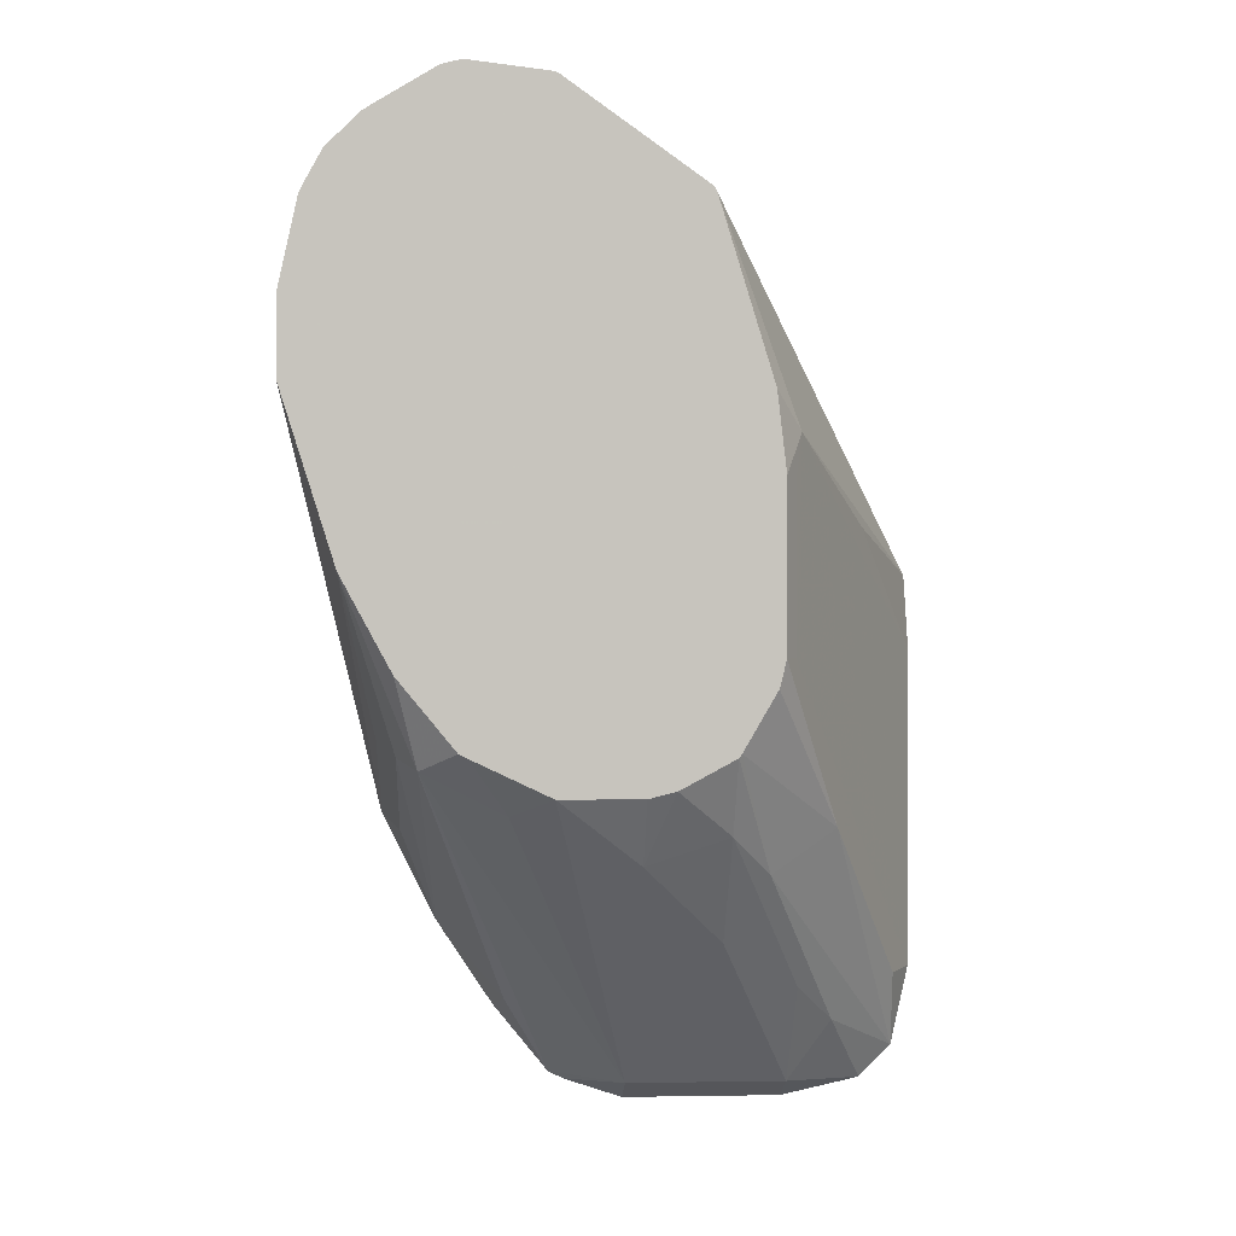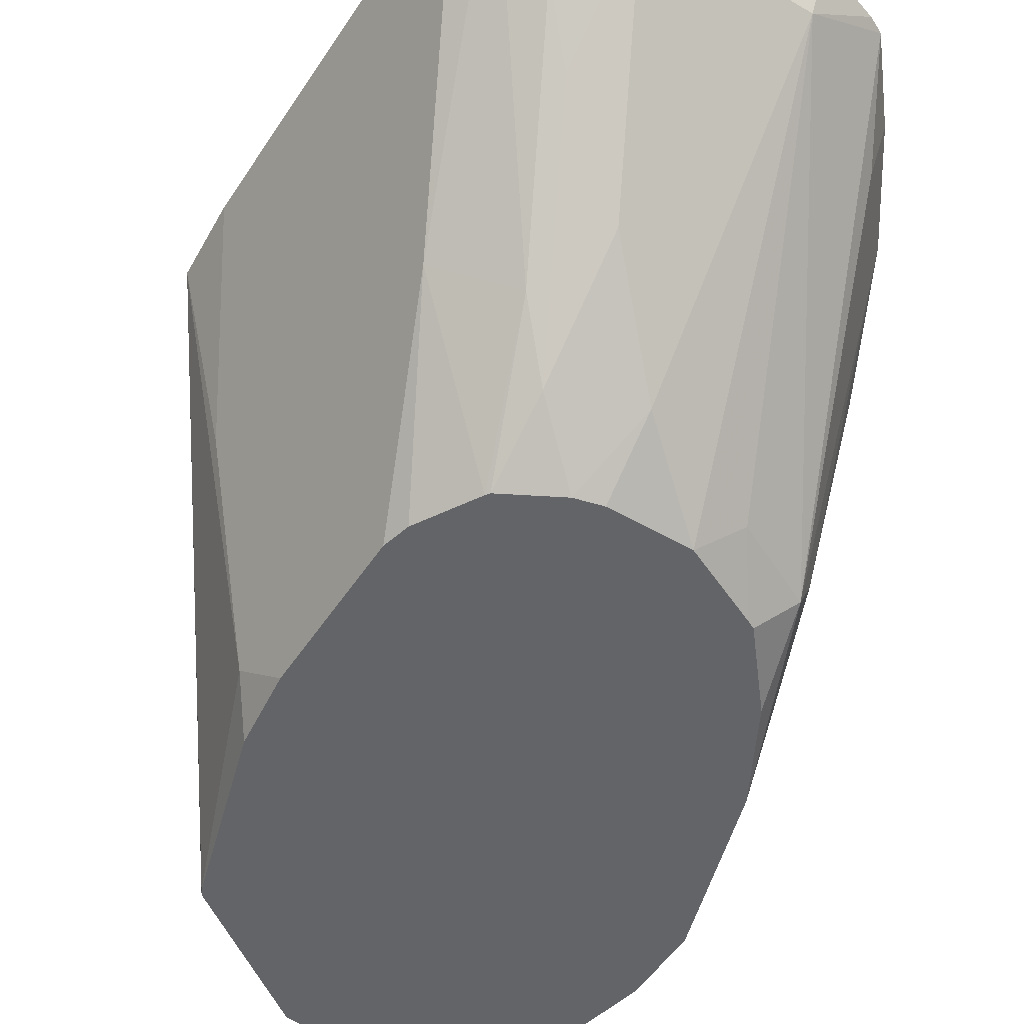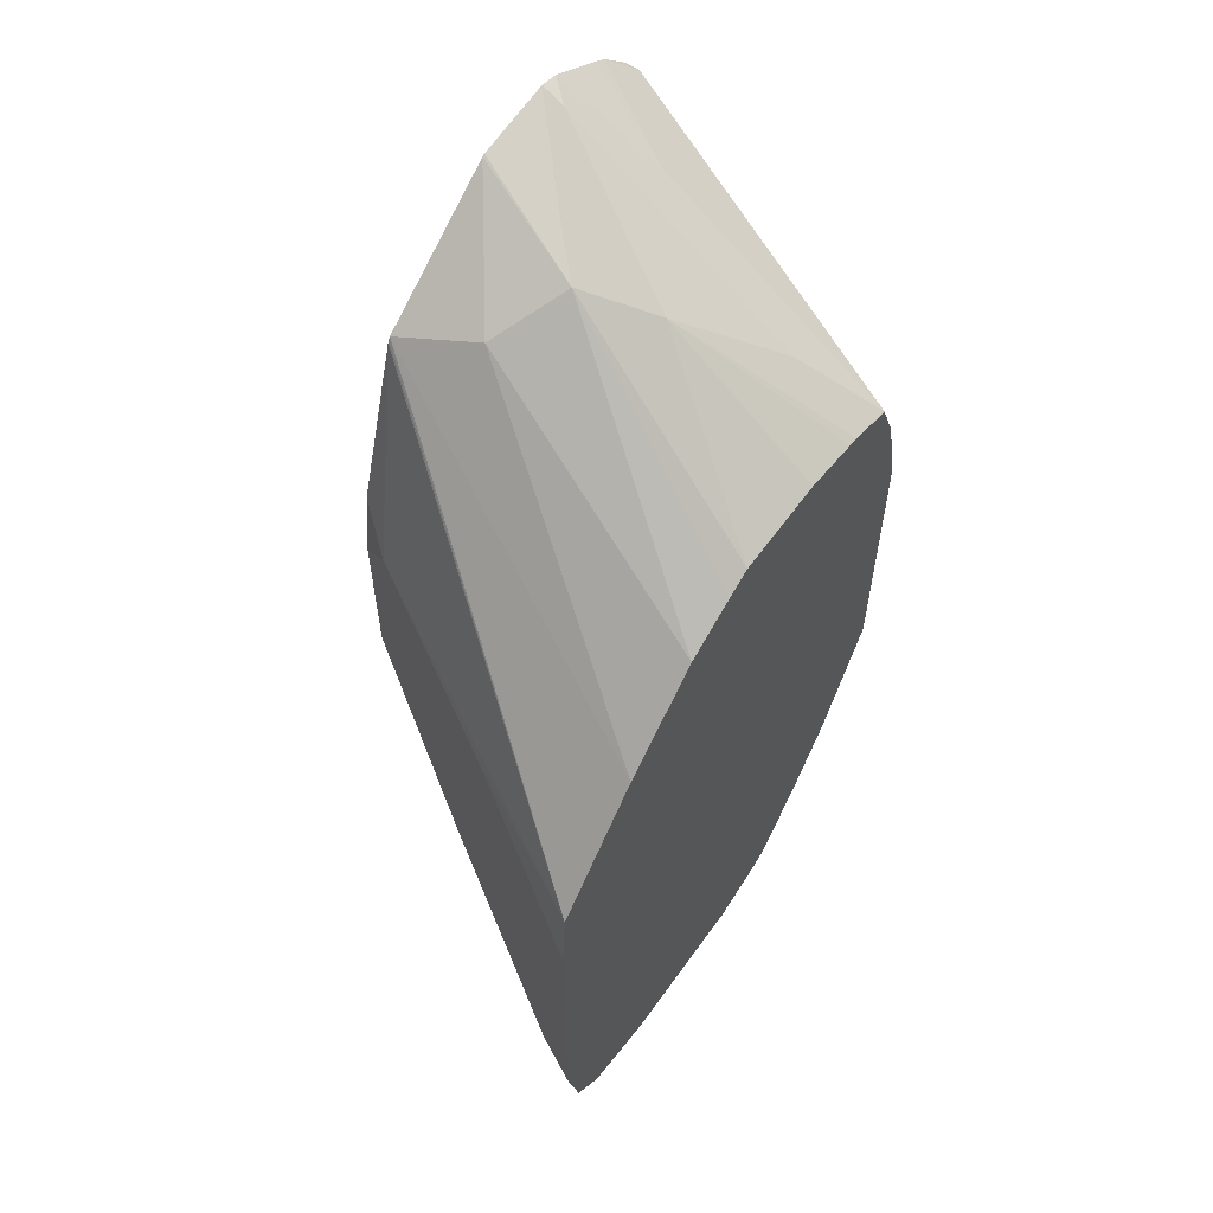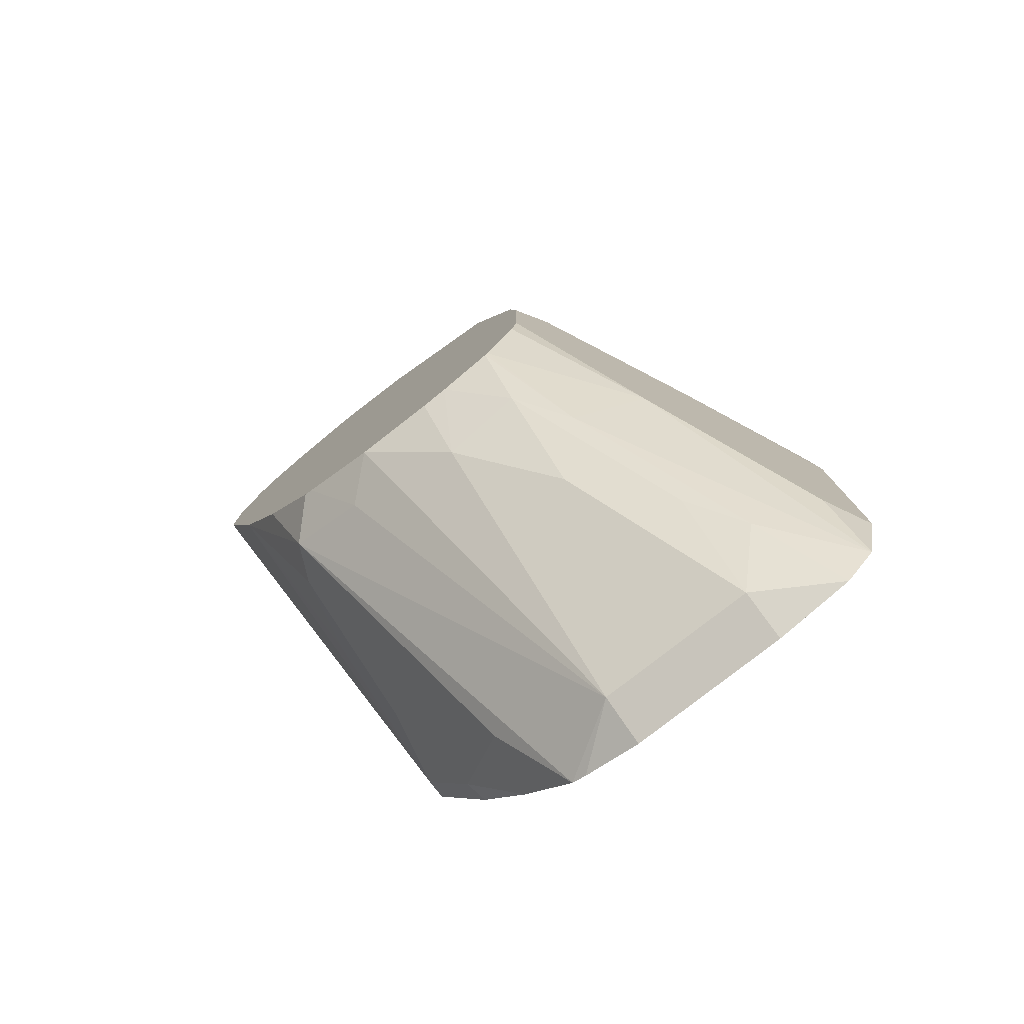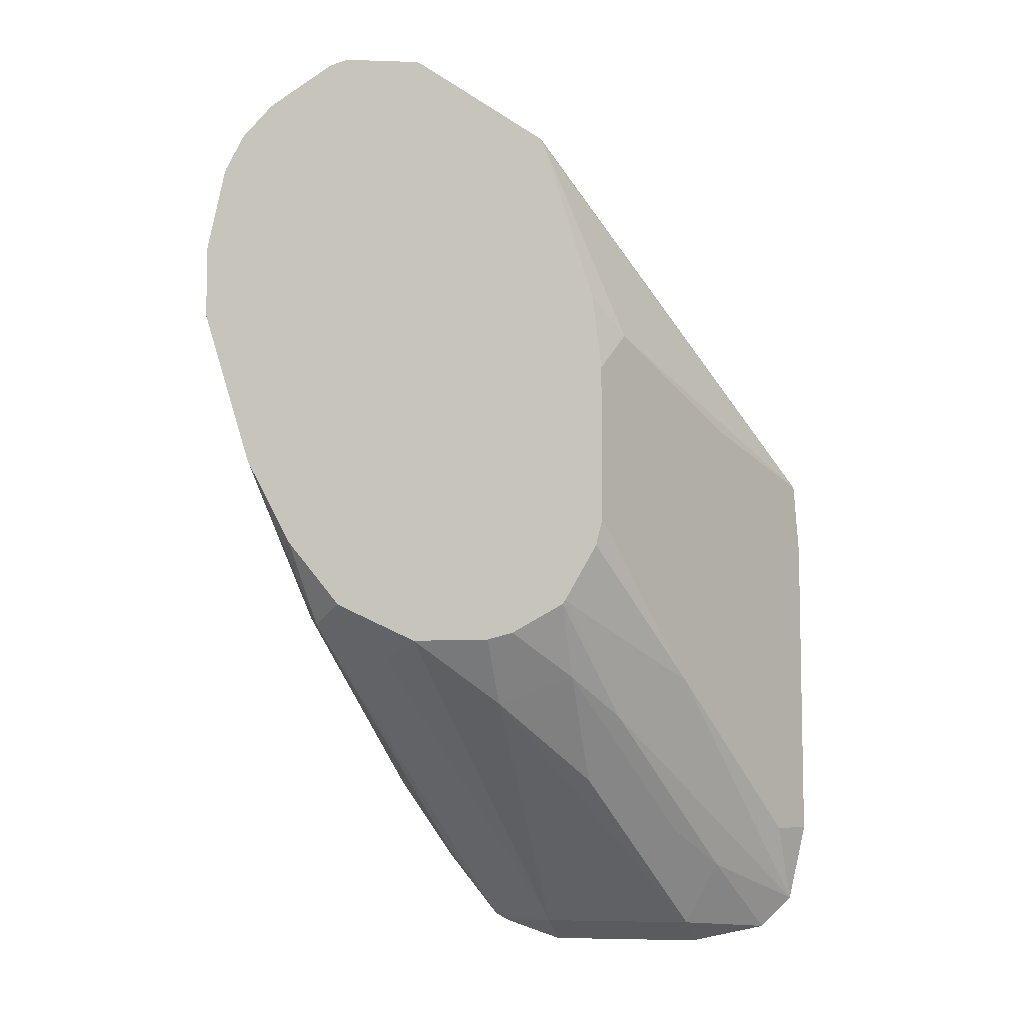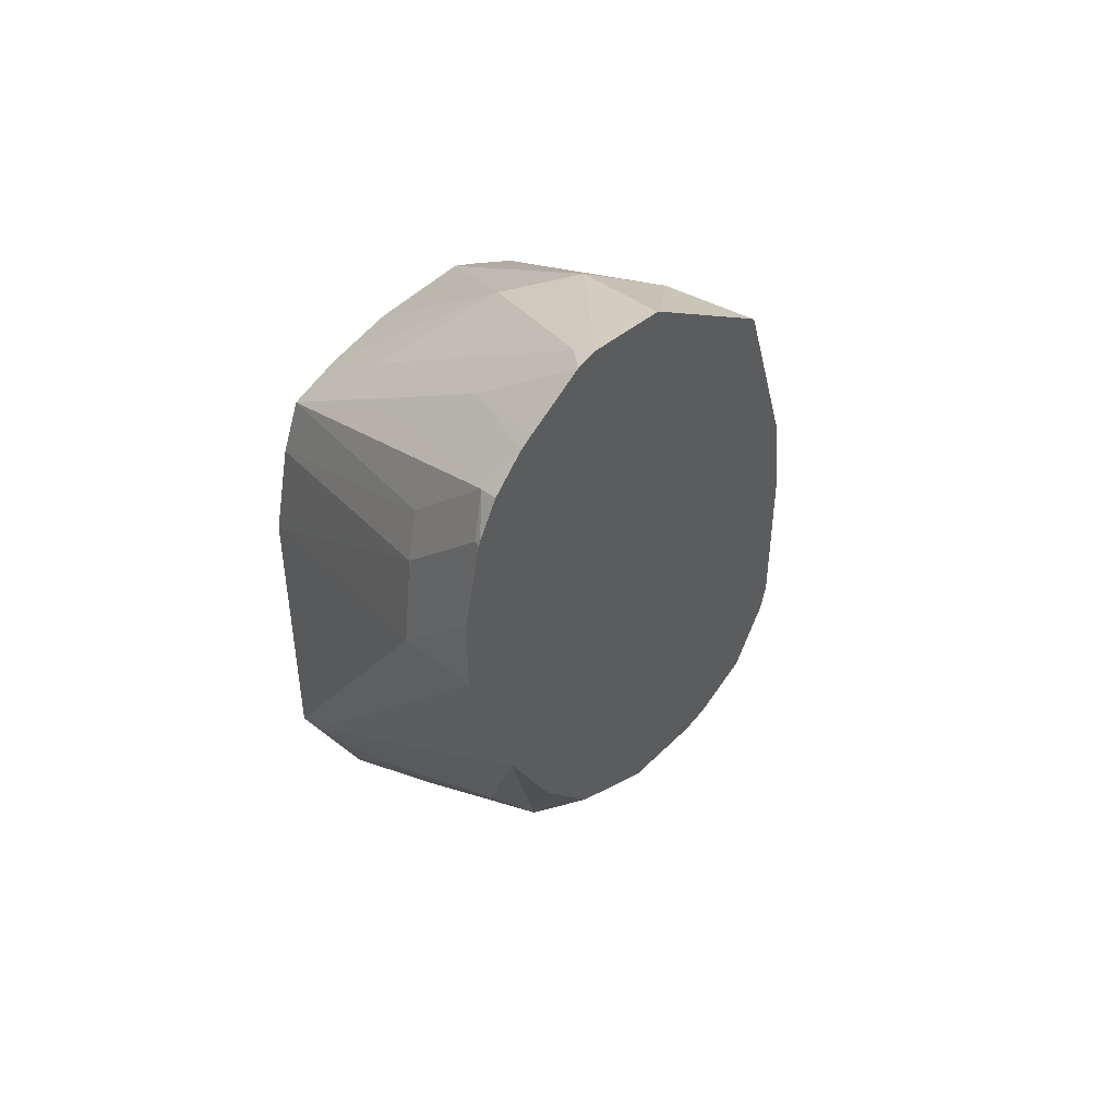
<metadata>
{"format":"obj","ext":"obj","renderer":"f3d","projection":"perspective","resolution":1024,"background":"white","views":[{"elev":0.6,"azim":-3.7,"up":"+Z"},{"elev":-51.3,"azim":147.8,"up":"+Y"},{"elev":59.6,"azim":125.3,"up":"+Z"},{"elev":-79.4,"azim":37.9,"up":"+Z"},{"elev":-7.6,"azim":13.7,"up":"+Z"},{"elev":47.2,"azim":-48.3,"up":"+Z"}]}
</metadata>
<code>
v -0.2887 -0.1859 0.2538
v -0.2885 -0.1859 0.2547
v -0.2887 -0.1698 0.2377
v -0.2887 -0.1859 0.2377
v -0.2844 -0.1677 0.2547
v -0.2847 -0.1859 0.2717
v -0.2844 -0.1847 0.2717
v -0.2717 -0.1146 0.2164
v -0.2717 -0.1146 0.1528
v -0.2717 -0.1189 0.1528
v -0.2777 -0.1859 0.2029
v -0.2802 -0.1656 0.2632
v -0.2674 -0.1146 0.2355
v -0.2707 -0.1146 0.2207
v -0.2843 -0.1859 0.2727
v -0.2802 -0.1825 0.2802
v -0.2589 -0.1146 0.1273
v -0.2674 -0.1358 0.1507
v -0.2674 -0.1698 0.1677
v -0.2717 -0.1528 0.1698
v -0.266 -0.1189 0.1415
v -0.2632 -0.1783 0.1656
v -0.2674 -0.1859 0.1838
v -0.2632 -0.1146 0.2462
v -0.2631 -0.1146 0.2462
v -0.2802 -0.1859 0.2802
v -0.2734 -0.1859 0.2869
v -0.2632 -0.1656 0.2802
v -0.266 -0.1472 0.266
v -0.2483 -0.1146 0.1114
v -0.2604 -0.1189 0.1302
v -0.2462 -0.1783 0.1571
v -0.2538 -0.1859 0.1685
v -0.2556 -0.1859 0.1694
v -0.2462 -0.1274 0.1146
v -0.2366 -0.1146 0.09705
v -0.2208 -0.1245 0.09623
v -0.2588 -0.1859 0.2957
v -0.2547 -0.1811 0.2943
v -0.2547 -0.1302 0.2603
v -0.253 -0.1146 0.2496
v -0.2709 -0.1859 0.2885
v -0.2377 -0.1859 0.1609
v -0.2334 -0.1146 0.09542
v -0.2208 -0.1146 0.09124
v -0.1868 -0.1245 0.09623
v -0.2208 -0.1755 0.1472
v -0.2547 -0.1859 0.2967
v -0.2377 -0.1472 0.2773
v -0.2507 -0.1146 0.2501
v -0.2208 -0.1859 0.1609
v -0.1868 -0.1146 0.09124
v -0.1698 -0.1146 0.095
v -0.1783 -0.1316 0.1104
v -0.1868 -0.1422 0.1189
v -0.2038 -0.1762 0.1528
v -0.2038 -0.1585 0.1302
v -0.2151 -0.1859 0.1623
v -0.2377 -0.1859 0.2947
v -0.2377 -0.1698 0.2886
v -0.2292 -0.1613 0.2844
v -0.2164 -0.1146 0.2525
v -0.2377 -0.1146 0.2525
v -0.1629 -0.1146 0.1019
v -0.1953 -0.1656 0.1443
v -0.2038 -0.1859 0.1684
v -0.2371 -0.1859 0.2944
v -0.2109 -0.1146 0.2497
v -0.2151 -0.1698 0.2773
v -0.1995 -0.1146 0.2436
v -0.1592 -0.1146 0.1189
v -0.1642 -0.1245 0.1189
v -0.1811 -0.1585 0.1528
v -0.2032 -0.1859 0.1692
v -0.2085 -0.1859 0.274
v -0.1811 -0.1146 0.2264
v -0.1592 -0.1146 0.1868
v -0.191 -0.1783 0.2292
v -0.1924 -0.1811 0.1868
v -0.1948 -0.1859 0.1868
v -0.1962 -0.1859 0.1812
v -0.2081 -0.1859 0.2734
v -0.1602 -0.1146 0.2027
v -0.1741 -0.1443 0.2122
v -0.2078 -0.1859 0.2728
v -0.1967 -0.1859 0.2368
v -0.1948 -0.1859 0.2207
v -0.1924 -0.1811 0.2207
f 39 48 49
f 38 48 39
f 39 49 40
f 40 49 41
f 37 47 43
f 41 49 50
f 43 47 51
f 46 52 53
f 46 57 47
f 46 54 55
f 46 55 56
f 46 56 57
f 47 57 56
f 47 56 58
f 47 58 51
f 37 46 47
f 48 59 60
f 48 60 61
f 46 53 54
f 37 52 46
f 24 38 39
f 37 44 45
f 22 34 23
f 48 61 49
f 22 31 35
f 22 35 36
f 22 36 37
f 22 37 32
f 24 29 28
f 24 28 38
f 37 45 52
f 24 39 40
f 24 41 25
f 27 42 28
f 28 42 38
f 30 36 35
f 30 35 31
f 32 43 33
f 32 37 43
f 36 44 37
f 24 40 41
f 49 61 62
f 75 82 83
f 49 63 50
f 71 79 73
f 71 73 72
f 73 79 80
f 73 80 81
f 73 81 74
f 75 83 76
f 77 83 84
f 77 84 78
f 71 78 79
f 78 84 83
f 78 85 86
f 78 86 87
f 78 87 88
f 78 88 79
f 79 88 87
f 79 87 80
f 82 85 83
f 22 33 34
f 78 83 85
f 49 62 63
f 71 77 78
f 69 75 76
f 53 64 54
f 54 64 65
f 54 65 55
f 55 65 56
f 56 66 58
f 56 65 66
f 59 67 61
f 59 61 60
f 69 76 70
f 61 68 62
f 61 69 70
f 61 70 68
f 64 71 72
f 64 72 73
f 64 73 65
f 65 73 74
f 65 74 66
f 67 75 69
f 61 67 69
f 22 32 33
f 5 7 16
f 18 31 19
f 1 38 42
f 1 42 27
f 1 27 26
f 1 26 15
f 1 15 6
f 1 6 2
f 2 5 3
f 2 6 7
f 2 7 5
f 3 5 8
f 3 8 9
f 3 9 10
f 3 10 4
f 4 10 11
f 5 16 12
f 5 12 13
f 5 13 14
f 1 48 38
f 1 59 48
f 1 67 59
f 1 75 67
f 19 31 22
f 1 2 3
f 1 3 4
f 1 4 11
f 1 11 23
f 1 23 34
f 1 34 33
f 1 43 51
f 5 14 8
f 1 51 58
f 1 66 74
f 1 74 81
f 1 81 80
f 1 80 87
f 1 87 86
f 1 86 85
f 1 85 82
f 1 82 75
f 1 58 66
f 6 15 7
f 1 33 43
f 8 14 13
f 10 19 20
f 10 20 11
f 10 17 21
f 10 21 18
f 11 20 19
f 11 19 22
f 11 22 23
f 12 16 24
f 10 18 19
f 12 24 13
f 15 26 16
f 16 26 27
f 16 27 28
f 16 29 24
f 17 30 31
f 17 31 21
f 7 15 16
f 18 21 31
f 13 24 25
f 9 17 10
f 16 28 29
f 8 30 17
f 8 17 9
f 8 41 50
f 8 50 63
f 8 13 25
f 8 63 62
f 8 62 68
f 8 68 70
f 8 70 76
f 8 76 83
f 8 25 41
f 8 77 71
f 8 71 64
f 8 64 53
f 8 53 52
f 8 52 45
f 8 45 44
f 8 44 36
f 8 83 77
f 8 36 30

</code>
